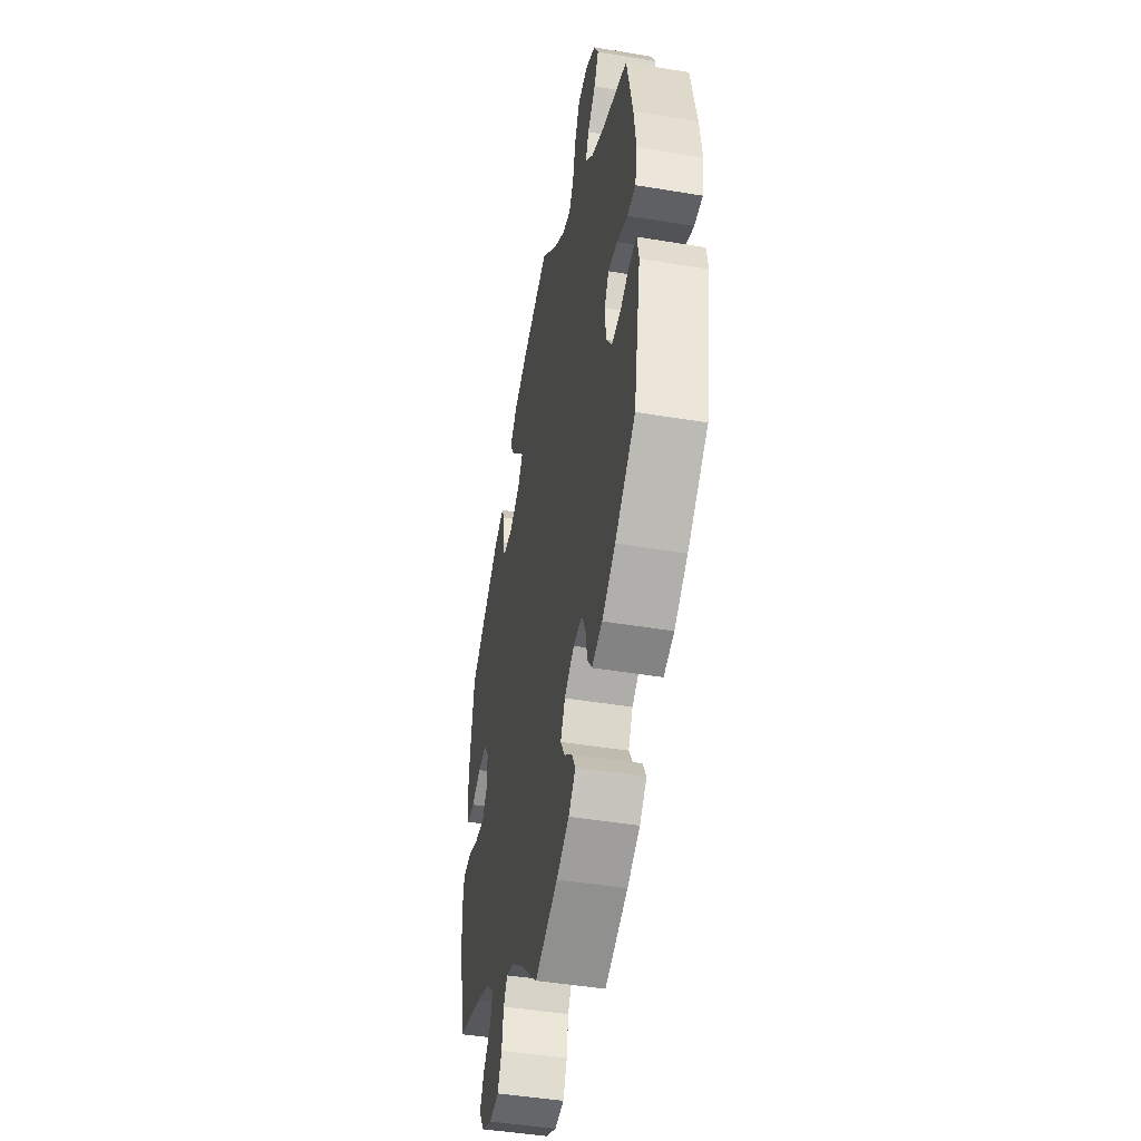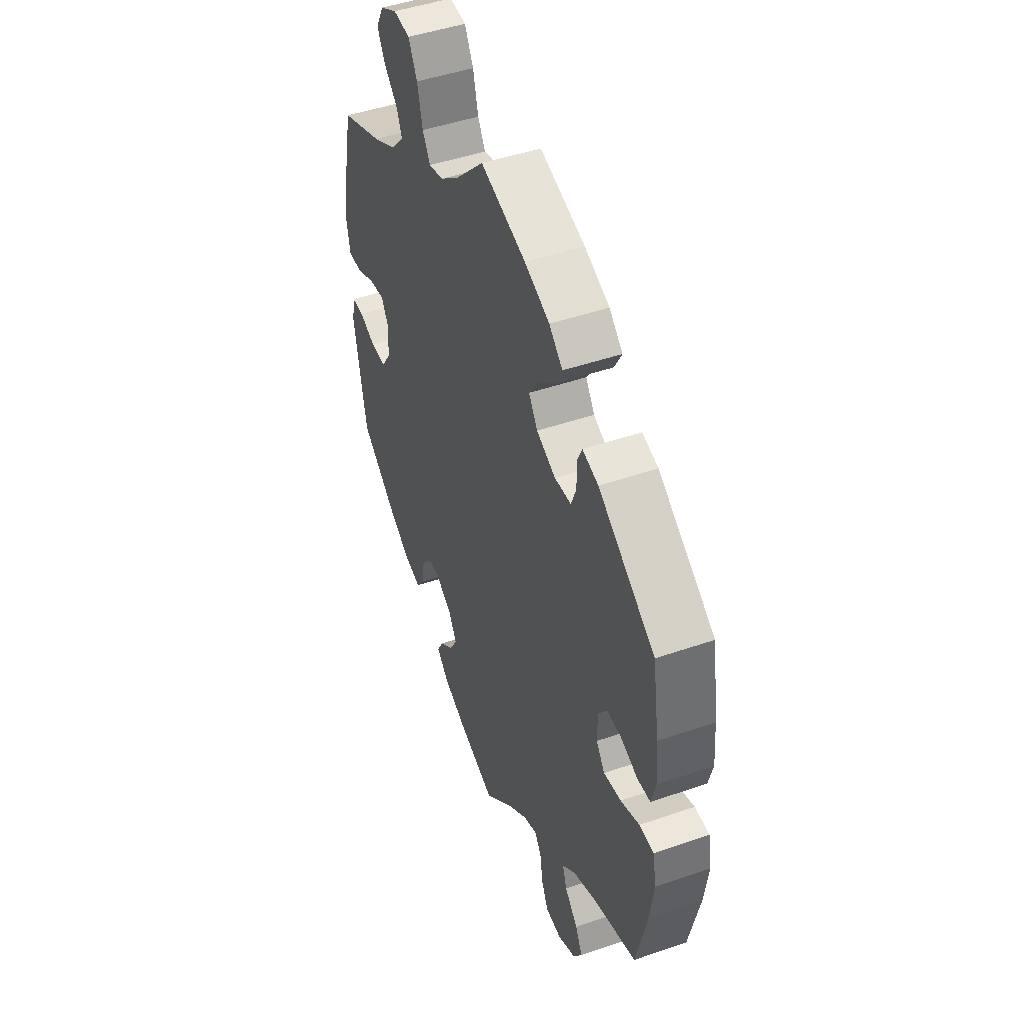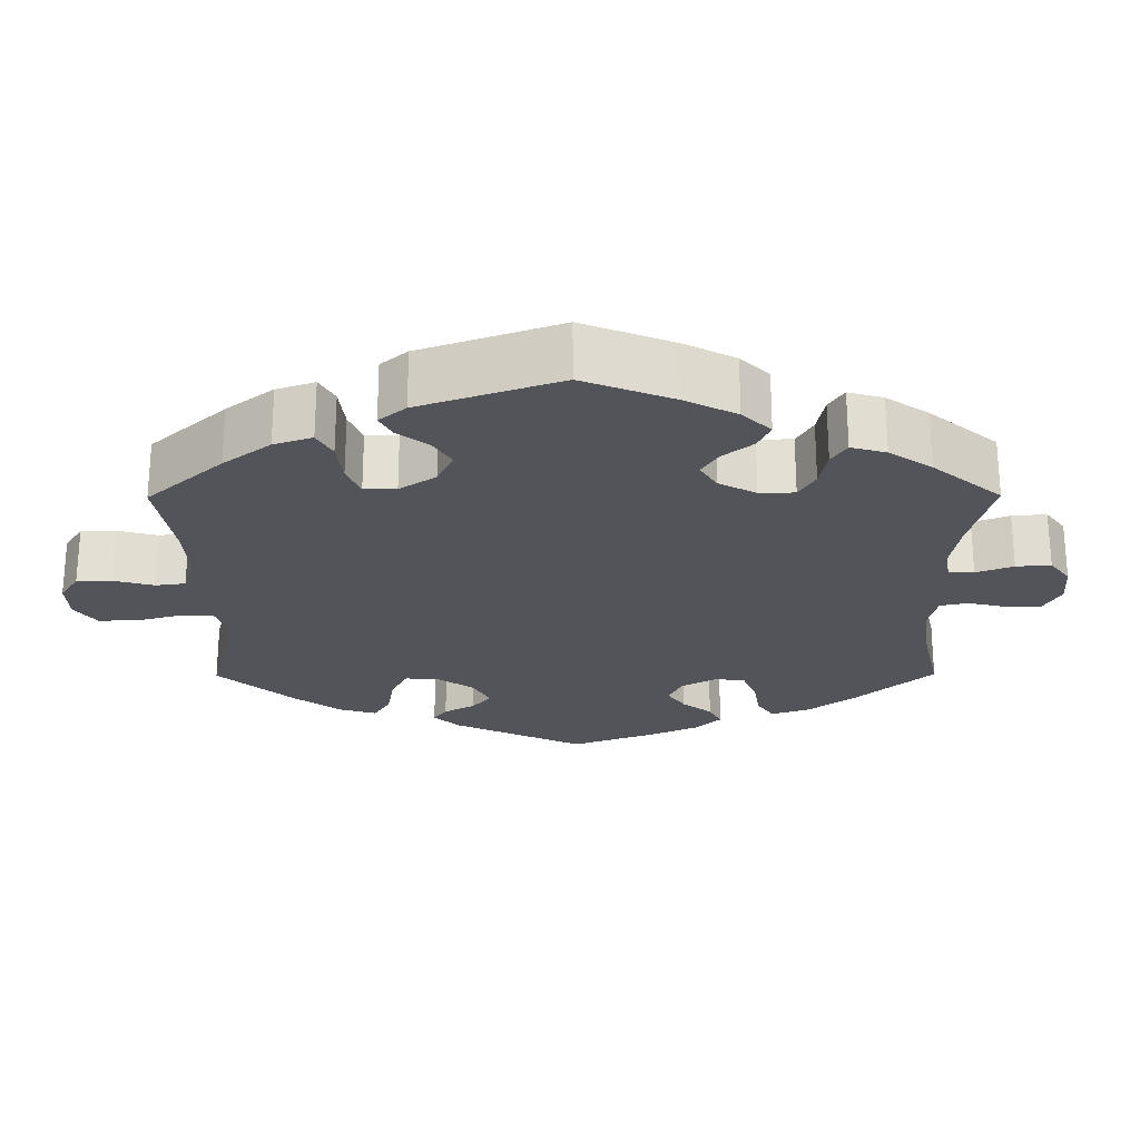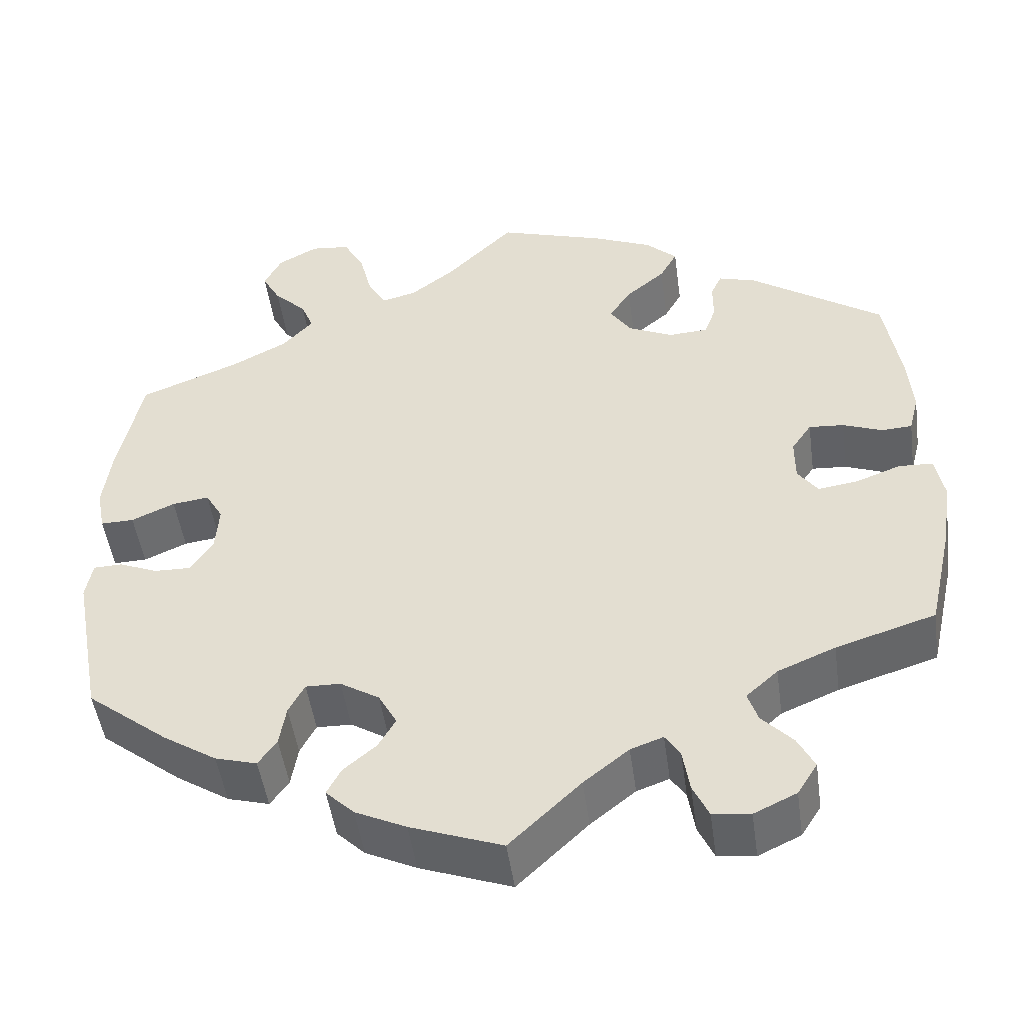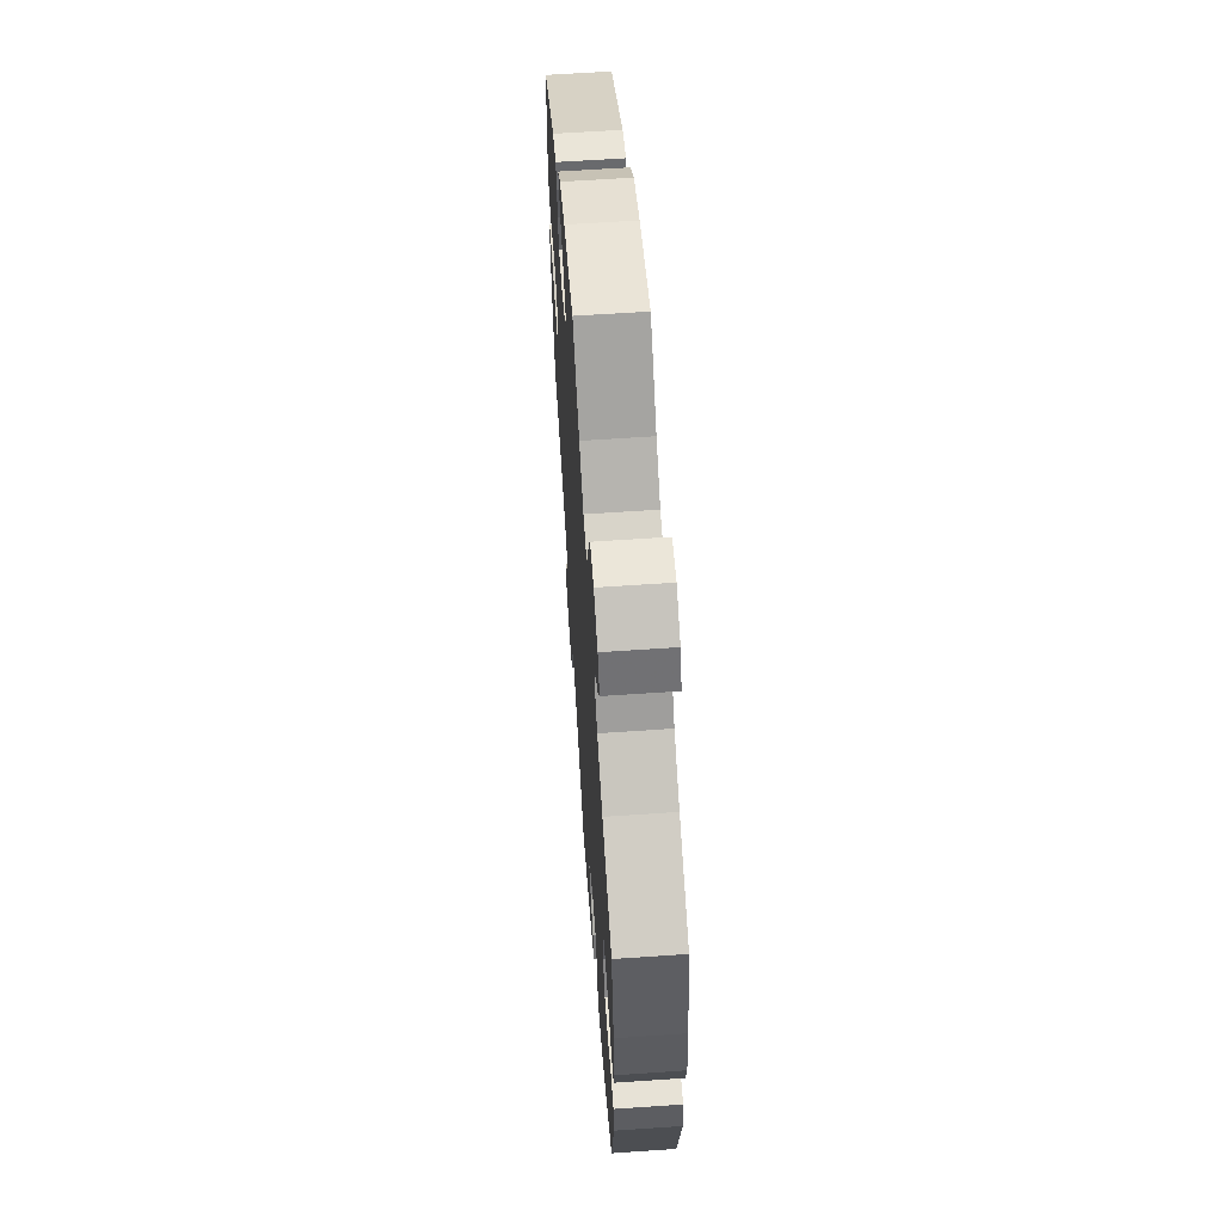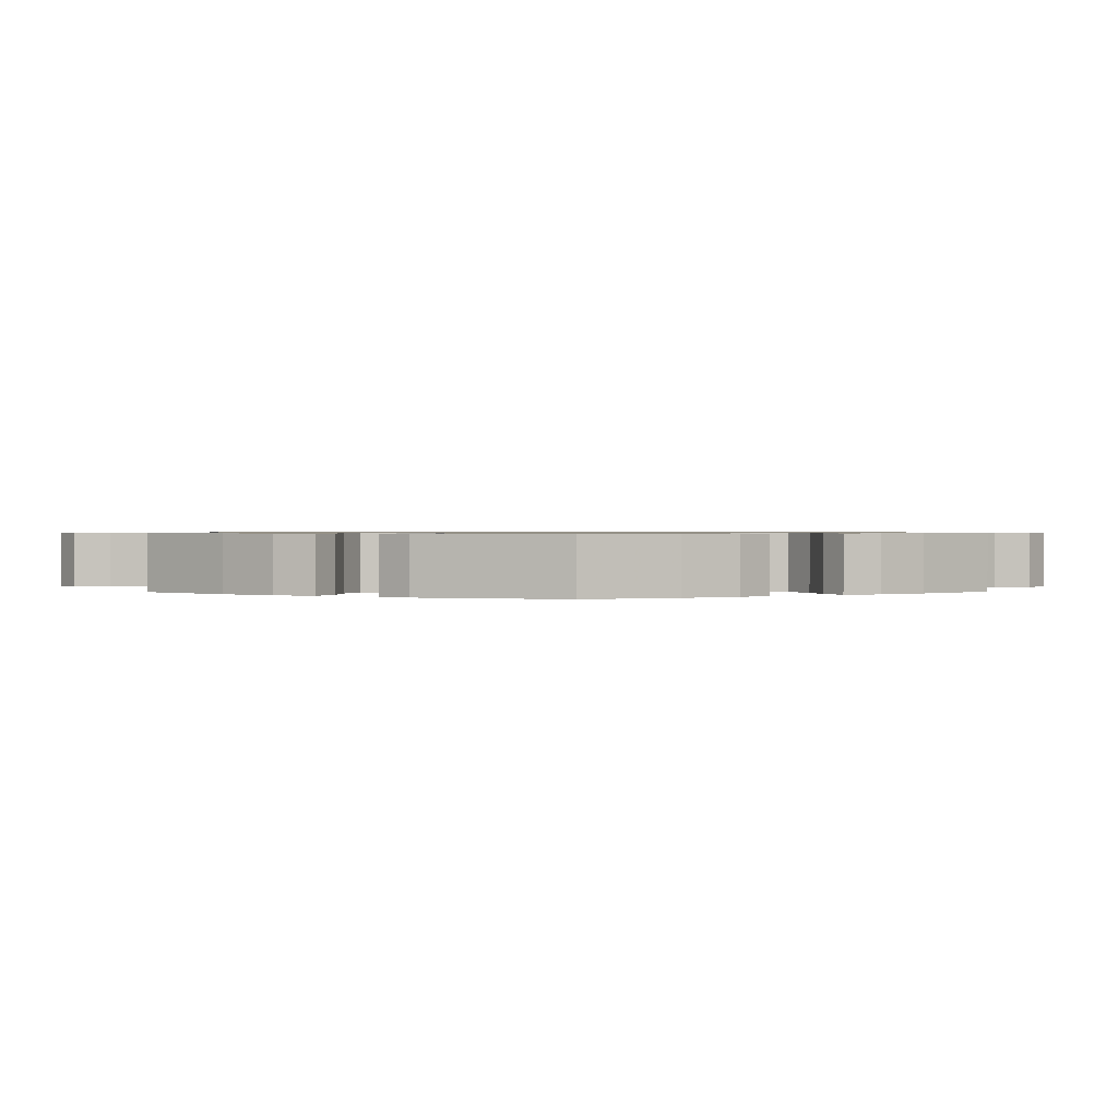
<metadata>
{"format":"obj","ext":"obj","renderer":"f3d","projection":"perspective","resolution":1024,"background":"white","views":[{"elev":-45.5,"azim":79.1,"up":"+Z"},{"elev":46.6,"azim":-111.5,"up":"+Z"},{"elev":-23.7,"azim":120.3,"up":"+Y"},{"elev":-48.6,"azim":-172.1,"up":"+Z"},{"elev":62.1,"azim":86.0,"up":"+Z"},{"elev":0.8,"azim":118.8,"up":"+Y"}]}
</metadata>
<code>
v -0.53 0.07 -0.156
v -0.541 0.07 -0.077
v -0.531 0.07 -0.024
v -0.49 0.07 -0.022
v -0.437 0.07 -0.042
v -0.388 0.07 -0.049
v -0.364 0.07 -0.016
v -0.364 0.07 0.036
v -0.388 0.07 0.071
v -0.43 0.07 0.068
v -0.477 0.07 0.05
v -0.514 0.07 0.052
v -0.526 0.07 0.099
v -0.52 0.07 0.17
v -0.501 0.07 0.288
v -0.341 0.07 0.396
v -0.296 0.07 0.409
v -0.283 0.07 0.381
v -0.283 0.07 0.334
v -0.269 0.07 0.297
v -0.222 0.07 0.294
v -0.168 0.07 0.319
v -0.143 0.07 0.356
v -0.169 0.07 0.396
v -0.216 0.07 0.435
v -0.237 0.07 0.473
v -0.199 0.07 0.508
v -0.128 0.07 0.538
v 0 0.07 0.578
v 0.081 0.07 0.497
v 0.134 0.07 0.456
v 0.175 0.07 0.446
v 0.197 0.07 0.482
v 0.212 0.07 0.542
v 0.237 0.07 0.588
v 0.284 0.07 0.593
v 0.332 0.07 0.567
v 0.353 0.07 0.526
v 0.331 0.07 0.486
v 0.292 0.07 0.448
v 0.277 0.07 0.411
v 0.314 0.07 0.371
v 0.381 0.07 0.336
v 0.5 0.07 0.289
v 0.528 0.07 0.157
v 0.538 0.07 0.08
v 0.528 0.07 0.028
v 0.488 0.07 0.029
v 0.436 0.07 0.052
v 0.392 0.07 0.058
v 0.371 0.07 0.022
v 0.375 0.07 -0.035
v 0.402 0.07 -0.075
v 0.446 0.07 -0.074
v 0.492 0.07 -0.055
v 0.527 0.07 -0.056
v 0.535 0.07 -0.101
v 0.5 0.07 -0.289
v 0.402 0.07 -0.366
v 0.338 0.07 -0.407
v 0.288 0.07 -0.421
v 0.266 0.07 -0.39
v 0.258 0.07 -0.341
v 0.239 0.07 -0.305
v 0.197 0.07 -0.306
v 0.15 0.07 -0.335
v 0.128 0.07 -0.375
v 0.149 0.07 -0.411
v 0.188 0.07 -0.444
v 0.205 0.07 -0.476
v 0.171 0.07 -0.509
v 0.11 0.07 -0.538
v 0 0.07 -0.578
v -0.085 0.07 -0.497
v -0.139 0.07 -0.454
v -0.178 0.07 -0.44
v -0.196 0.07 -0.468
v -0.204 0.07 -0.519
v -0.223 0.07 -0.56
v -0.268 0.07 -0.565
v -0.319 0.07 -0.541
v -0.343 0.07 -0.503
v -0.323 0.07 -0.464
v -0.286 0.07 -0.425
v -0.274 0.07 -0.389
v -0.312 0.07 -0.355
v -0.381 0.07 -0.326
v -0.5 0.07 -0.289
v -0.53 0 -0.156
v -0.541 0 -0.077
v -0.531 0 -0.024
v -0.49 0 -0.022
v -0.437 0 -0.042
v -0.388 0 -0.049
v -0.364 0 -0.016
v -0.364 0 0.036
v -0.388 0 0.071
v -0.43 0 0.068
v -0.477 0 0.05
v -0.514 0 0.052
v -0.526 0 0.099
v -0.52 0 0.17
v -0.501 0 0.288
v -0.341 0 0.396
v -0.296 0 0.409
v -0.283 0 0.381
v -0.283 0 0.334
v -0.269 0 0.297
v -0.222 0 0.294
v -0.168 0 0.319
v -0.143 0 0.356
v -0.169 0 0.396
v -0.216 0 0.435
v -0.237 0 0.473
v -0.199 0 0.508
v -0.128 0 0.538
v 0 0 0.578
v 0.081 0 0.497
v 0.134 0 0.456
v 0.175 0 0.446
v 0.197 0 0.482
v 0.212 0 0.542
v 0.237 0 0.588
v 0.284 0 0.593
v 0.332 0 0.567
v 0.353 0 0.526
v 0.331 0 0.486
v 0.292 0 0.448
v 0.277 0 0.411
v 0.314 0 0.371
v 0.381 0 0.336
v 0.5 0 0.289
v 0.528 0 0.157
v 0.538 0 0.08
v 0.528 0 0.028
v 0.488 0 0.029
v 0.436 0 0.052
v 0.392 0 0.058
v 0.371 0 0.022
v 0.375 0 -0.035
v 0.402 0 -0.075
v 0.446 0 -0.074
v 0.492 0 -0.055
v 0.527 0 -0.056
v 0.535 0 -0.101
v 0.5 0 -0.289
v 0.402 0 -0.366
v 0.338 0 -0.407
v 0.288 0 -0.421
v 0.266 0 -0.39
v 0.258 0 -0.341
v 0.239 0 -0.305
v 0.197 0 -0.306
v 0.15 0 -0.335
v 0.128 0 -0.375
v 0.149 0 -0.411
v 0.188 0 -0.444
v 0.205 0 -0.476
v 0.171 0 -0.509
v 0.11 0 -0.538
v 0 0 -0.578
v -0.085 0 -0.497
v -0.139 0 -0.454
v -0.178 0 -0.44
v -0.196 0 -0.468
v -0.204 0 -0.519
v -0.223 0 -0.56
v -0.268 0 -0.565
v -0.319 0 -0.541
v -0.343 0 -0.503
v -0.323 0 -0.464
v -0.286 0 -0.425
v -0.274 0 -0.389
v -0.312 0 -0.355
v -0.381 0 -0.326
v -0.5 0 -0.289
f 87 88 1 2
f 86 87 2 3
f 85 86 3 4
f 81 82 83 84
f 81 84 85
f 80 81 85
f 77 78 79 80
f 76 77 80 85
f 75 76 85 4
f 71 72 73 74
f 68 69 70 71
f 67 68 71 74
f 66 67 74 75
f 60 61 62 63
f 60 63 64
f 59 60 64
f 58 59 64
f 57 58 64 65
f 54 55 56 57
f 53 54 57 65
f 46 47 48 49
f 46 49 50
f 43 44 45 46
f 42 43 46 50
f 41 42 50 51
f 37 38 39 40
f 37 40 41
f 36 37 41
f 33 34 35 36
f 32 33 36 41
f 31 32 41 51
f 27 28 29 30
f 24 25 26 27
f 23 24 27 30
f 22 23 30 31
f 16 17 18 19
f 16 19 20
f 15 16 20
f 14 15 20 21
f 10 11 12 13
f 9 10 13 14
f 66 75 4 5
f 52 53 65 66
f 21 22 31 51
f 9 14 21 51
f 8 9 51 52
f 7 8 52 66
f 66 5 6
f 6 7 66
f 90 89 176 175
f 91 90 175 174
f 92 91 174 173
f 172 171 170 169
f 173 172 169
f 173 169 168
f 168 167 166 165
f 173 168 165 164
f 92 173 164 163
f 162 161 160 159
f 159 158 157 156
f 162 159 156 155
f 163 162 155 154
f 151 150 149 148
f 152 151 148
f 152 148 147
f 152 147 146
f 153 152 146 145
f 145 144 143 142
f 153 145 142 141
f 137 136 135 134
f 138 137 134
f 134 133 132 131
f 138 134 131 130
f 139 138 130 129
f 128 127 126 125
f 129 128 125
f 129 125 124
f 124 123 122 121
f 129 124 121 120
f 139 129 120 119
f 118 117 116 115
f 115 114 113 112
f 118 115 112 111
f 119 118 111 110
f 107 106 105 104
f 108 107 104
f 108 104 103
f 109 108 103 102
f 101 100 99 98
f 102 101 98 97
f 93 92 163 154
f 154 153 141 140
f 139 119 110 109
f 139 109 102 97
f 140 139 97 96
f 154 140 96 95
f 94 93 154
f 154 95 94
f 1 89 90 2
f 2 90 91 3
f 3 91 92 4
f 4 92 93 5
f 5 93 94 6
f 6 94 95 7
f 7 95 96 8
f 8 96 97 9
f 9 97 98 10
f 10 98 99 11
f 11 99 100 12
f 12 100 101 13
f 13 101 102 14
f 14 102 103 15
f 15 103 104 16
f 16 104 105 17
f 17 105 106 18
f 18 106 107 19
f 19 107 108 20
f 20 108 109 21
f 21 109 110 22
f 22 110 111 23
f 23 111 112 24
f 24 112 113 25
f 25 113 114 26
f 26 114 115 27
f 27 115 116 28
f 28 116 117 29
f 29 117 118 30
f 30 118 119 31
f 31 119 120 32
f 32 120 121 33
f 33 121 122 34
f 34 122 123 35
f 35 123 124 36
f 36 124 125 37
f 37 125 126 38
f 38 126 127 39
f 39 127 128 40
f 40 128 129 41
f 41 129 130 42
f 42 130 131 43
f 43 131 132 44
f 44 132 133 45
f 45 133 134 46
f 46 134 135 47
f 47 135 136 48
f 48 136 137 49
f 49 137 138 50
f 50 138 139 51
f 51 139 140 52
f 52 140 141 53
f 53 141 142 54
f 54 142 143 55
f 55 143 144 56
f 56 144 145 57
f 57 145 146 58
f 58 146 147 59
f 59 147 148 60
f 60 148 149 61
f 61 149 150 62
f 62 150 151 63
f 63 151 152 64
f 64 152 153 65
f 65 153 154 66
f 66 154 155 67
f 67 155 156 68
f 68 156 157 69
f 69 157 158 70
f 70 158 159 71
f 71 159 160 72
f 72 160 161 73
f 73 161 162 74
f 74 162 163 75
f 75 163 164 76
f 76 164 165 77
f 77 165 166 78
f 78 166 167 79
f 79 167 168 80
f 80 168 169 81
f 81 169 170 82
f 82 170 171 83
f 83 171 172 84
f 84 172 173 85
f 85 173 174 86
f 86 174 175 87
f 87 175 176 88
f 88 176 89 1

</code>
